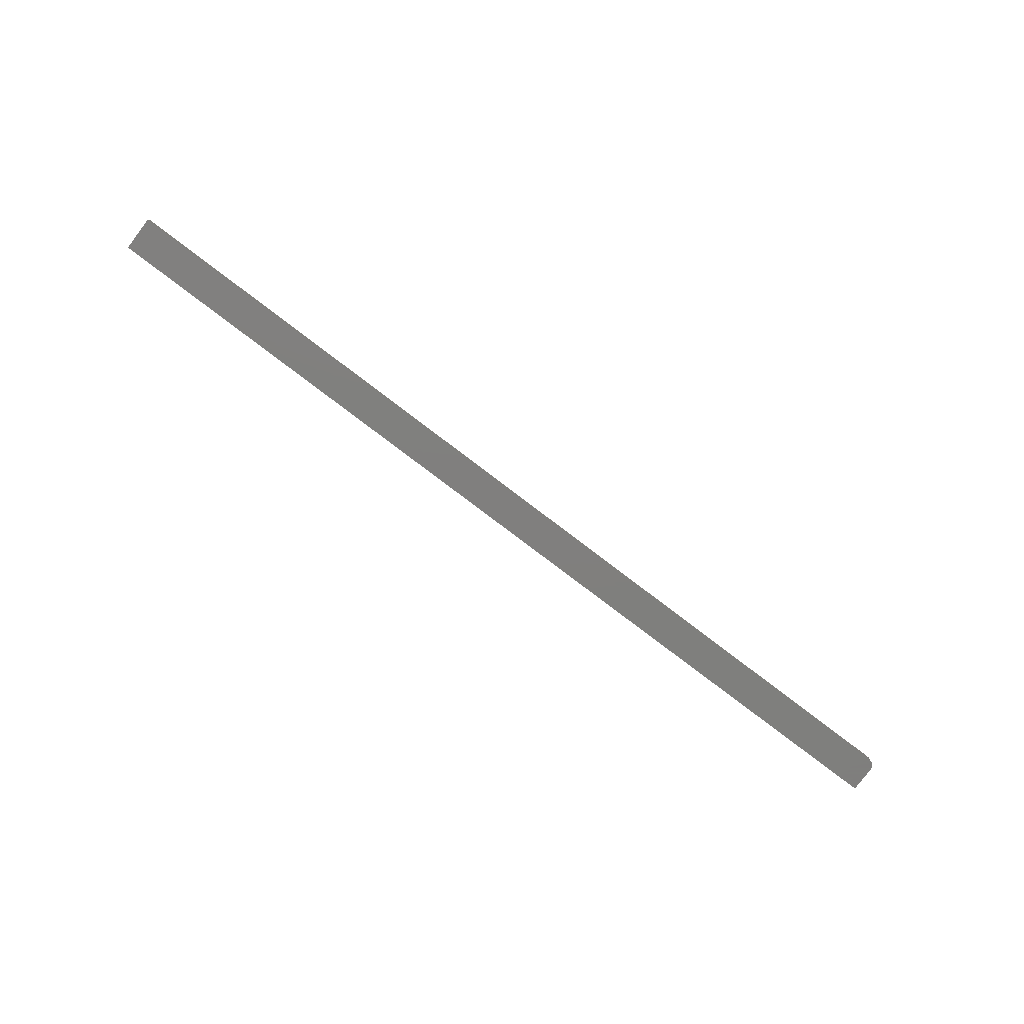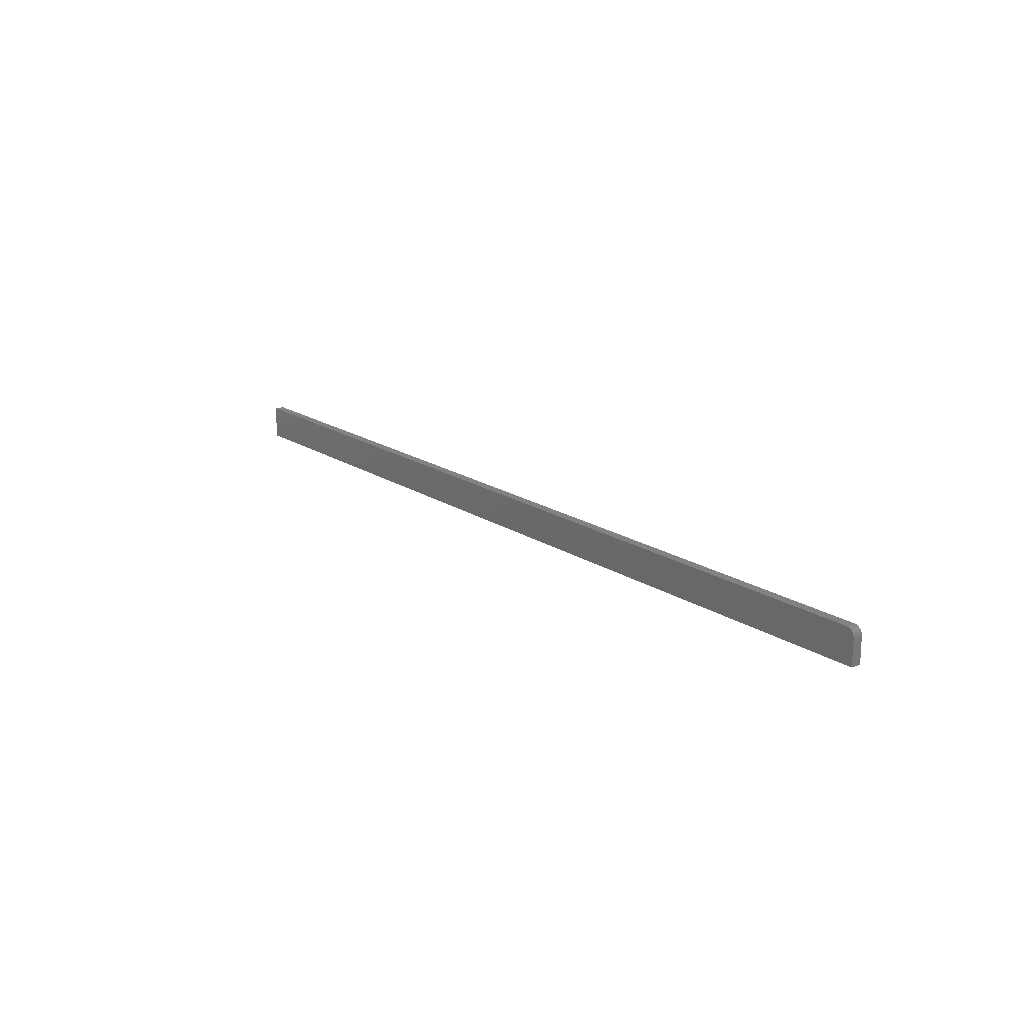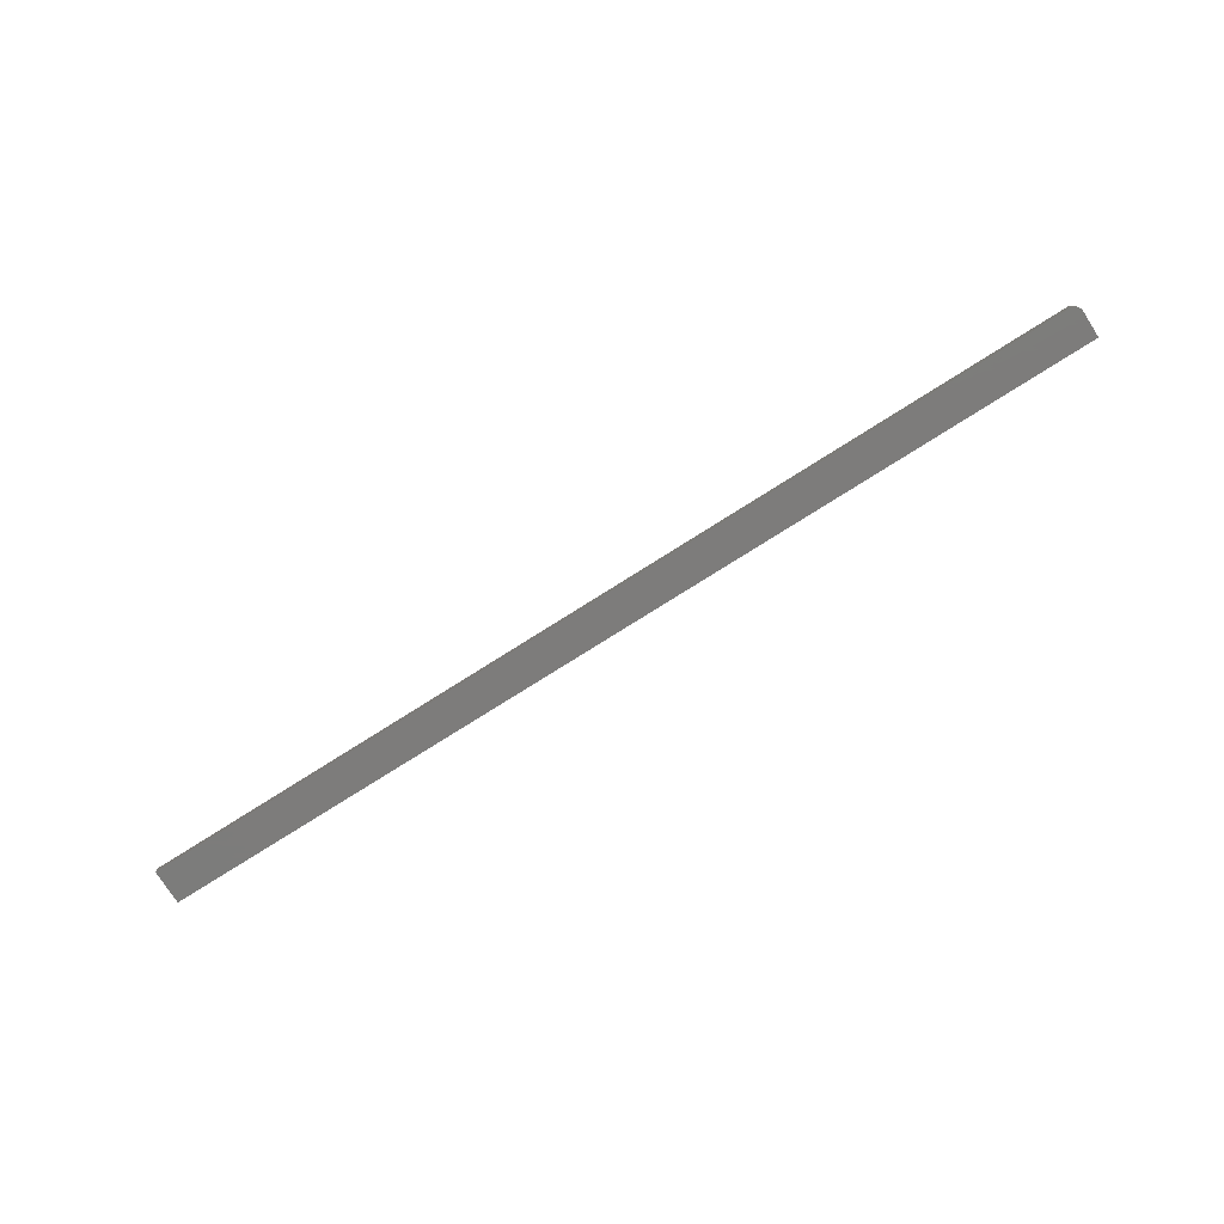
<metadata>
{"format":"stl","ext":"stl","renderer":"f3d","projection":"perspective","resolution":1024,"background":"white","views":[{"elev":-79.3,"azim":142.8,"up":"+Z"},{"elev":17.4,"azim":-127.4,"up":"+Y"},{"elev":-75.9,"azim":-147.6,"up":"+Z"}]}
</metadata>
<code>
# stl→obj: 24 verts, 44 faces
v -0.1016 4.337e-19 -4.784e-19
v -0.1016 4.337e-19 0.009046
v 0.75 4.77e-17 -5.262e-17
v 0.75 4.77e-17 0.009046
v -0.1094 -0.007812 0.009046
v -0.1094 -0.007812 0
v -0.1094 -0.03125 0.009046
v -0.1094 -0.03125 0
v 0.75 -0.03125 0.009046
v -0.1031 -0.0001501 0.009046
v -0.1046 -0.0005947 0.009046
v -0.1059 -0.001317 0.009046
v -0.1071 -0.002288 0.009046
v -0.1081 -0.003472 0.009046
v -0.1088 -0.004823 0.009046
v -0.1092 -0.006288 0.009046
v -0.1059 -0.001317 -2.126e-19
v -0.1031 -0.0001501 -3.851e-19
v -0.1046 -0.0005947 -2.953e-19
v -0.1081 -0.003472 -8.062e-20
v -0.1092 -0.006288 -9.192e-21
v -0.1088 -0.004823 -3.641e-20
v 0.75 -0.03125 -5.262e-17
v -0.1071 -0.002288 -1.401e-19
f 1 2 3
f 3 2 4
f 5 6 7
f 7 6 8
f 2 9 4
f 10 11 12
f 10 12 13
f 10 13 14
f 10 14 15
f 10 15 16
f 10 16 5
f 7 9 2
f 7 2 10
f 7 10 5
f 1 17 18
f 17 19 18
f 20 8 6
f 20 6 21
f 20 21 22
f 23 8 20
f 23 20 24
f 23 24 17
f 23 17 1
f 23 1 3
f 2 1 10
f 10 1 18
f 10 18 11
f 11 18 19
f 11 19 12
f 12 19 17
f 12 17 13
f 13 17 24
f 13 24 14
f 14 24 20
f 14 20 15
f 15 20 22
f 15 22 16
f 16 22 21
f 16 21 5
f 5 21 6
f 8 23 7
f 7 23 9
f 3 4 23
f 23 4 9

</code>
